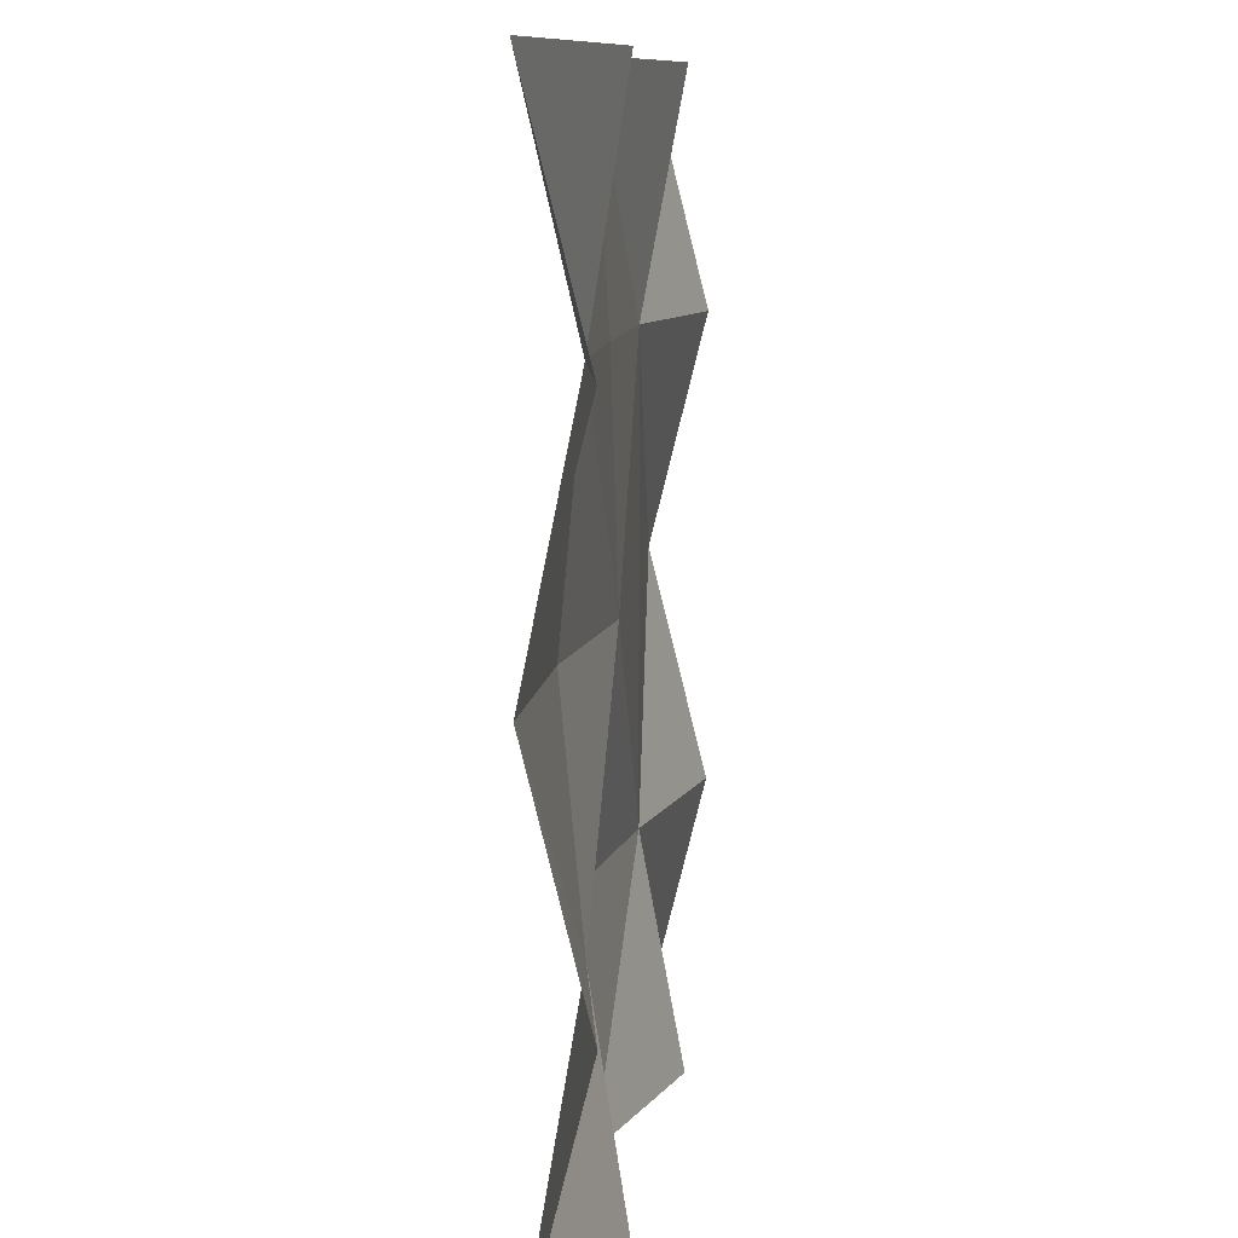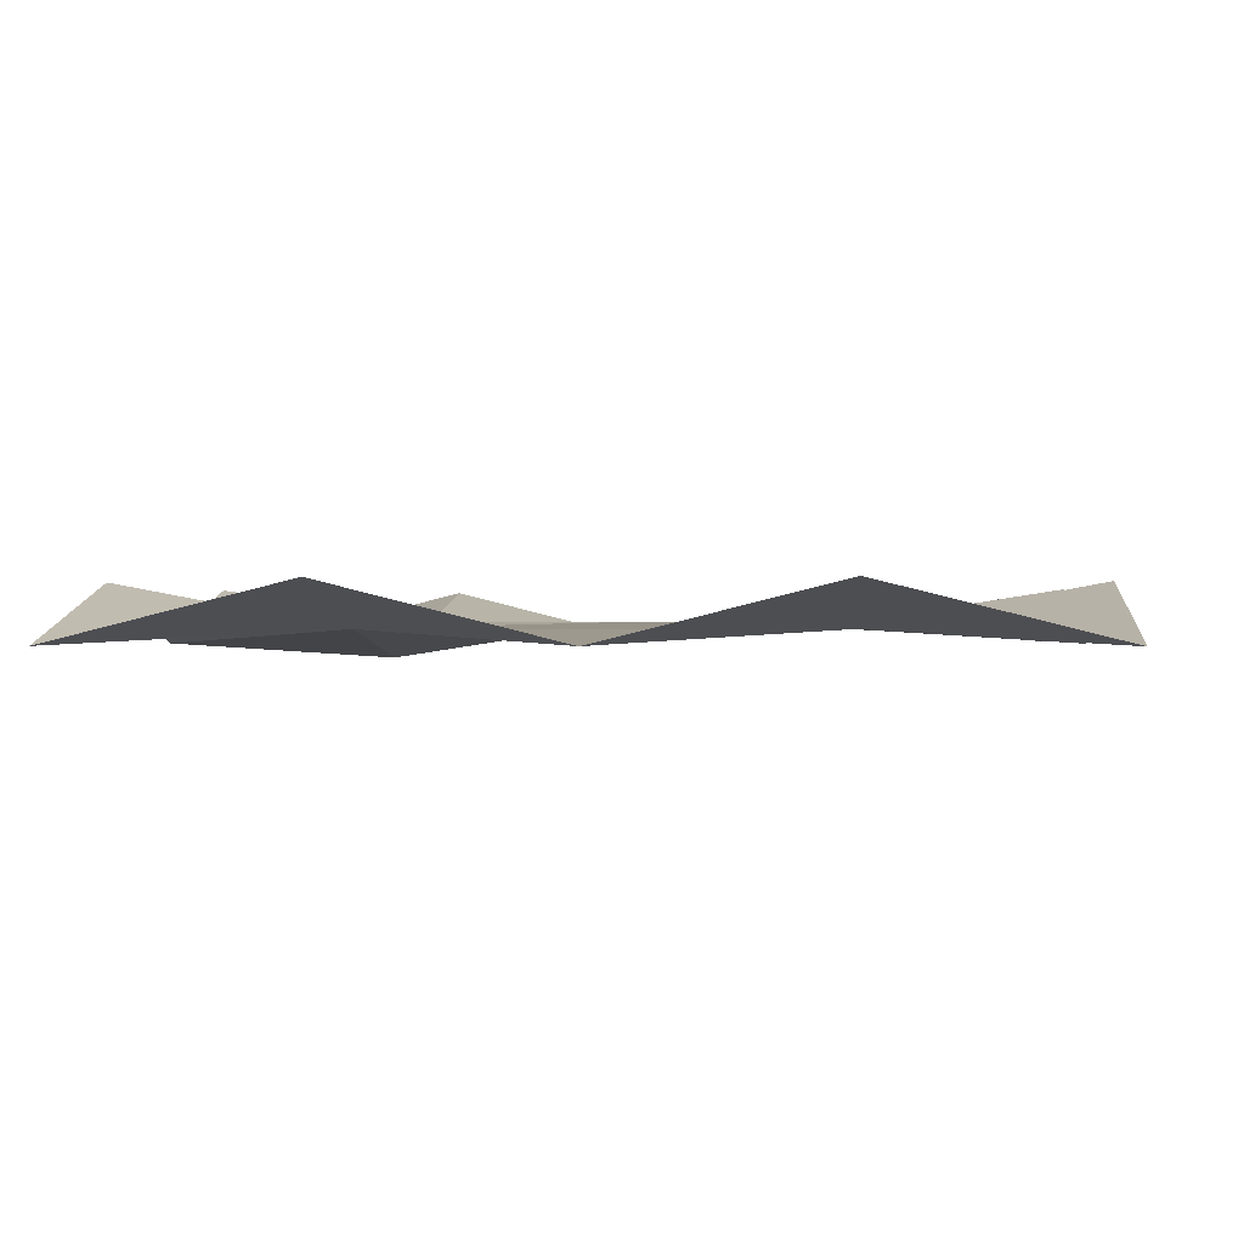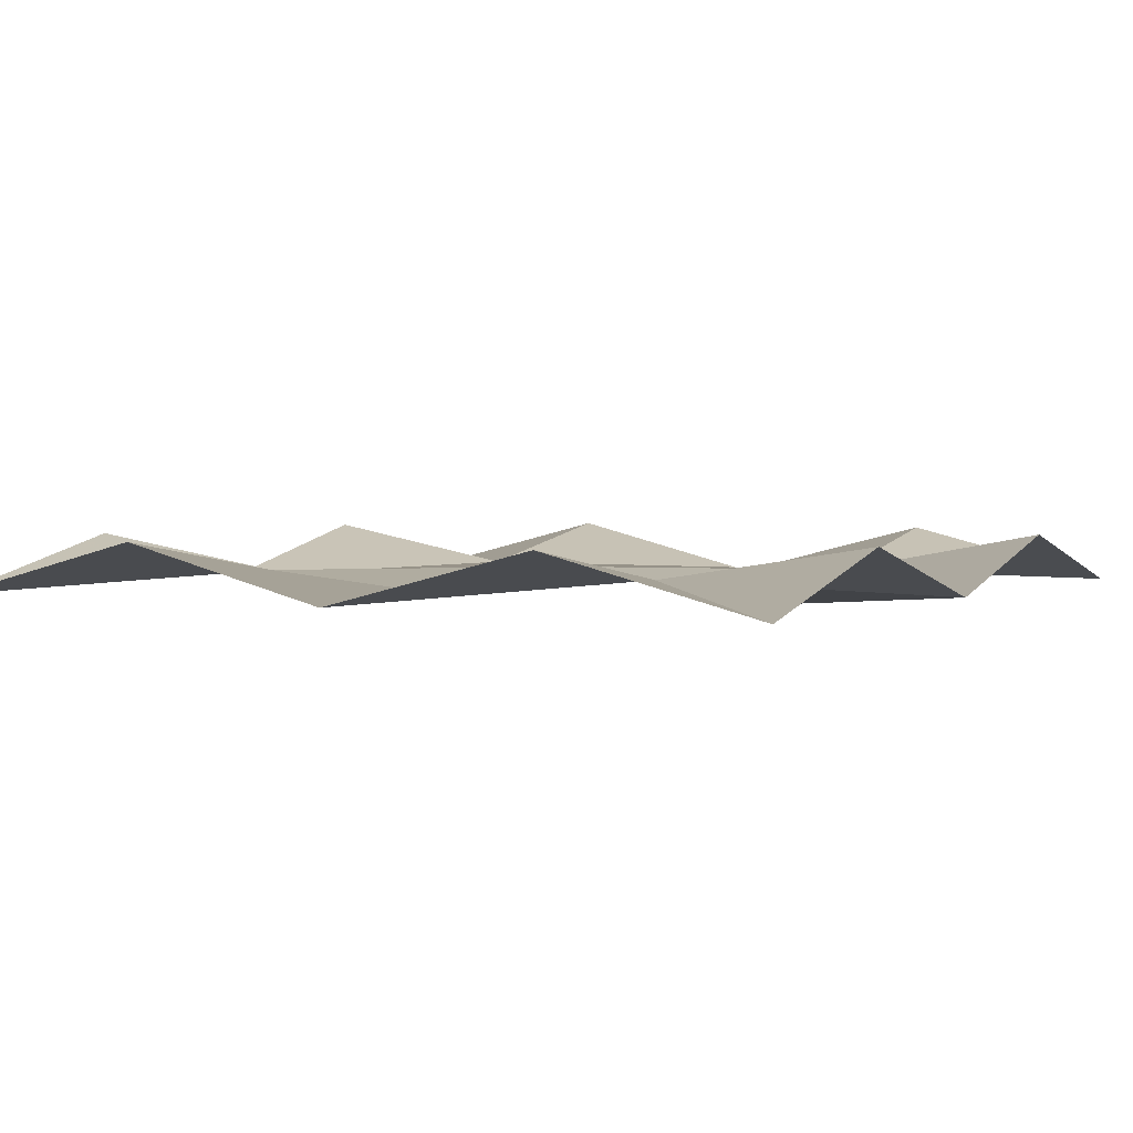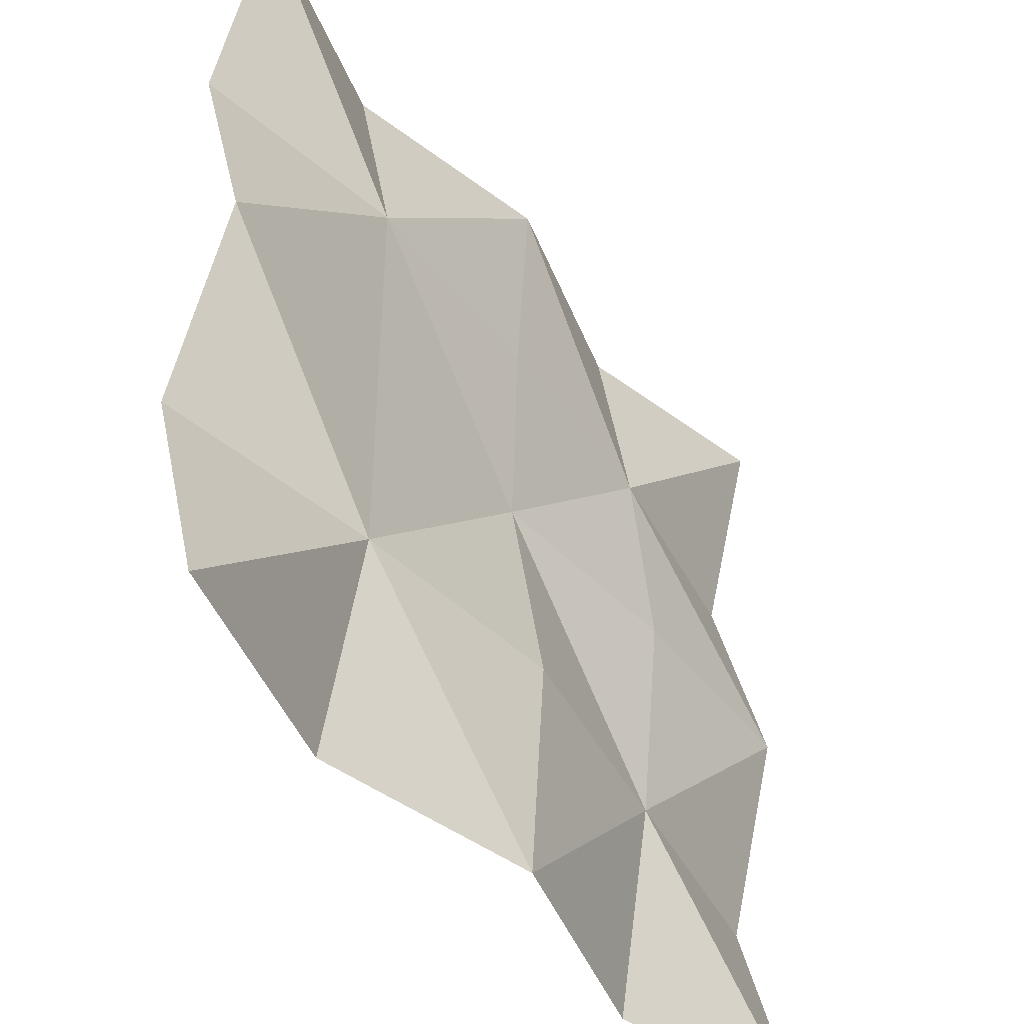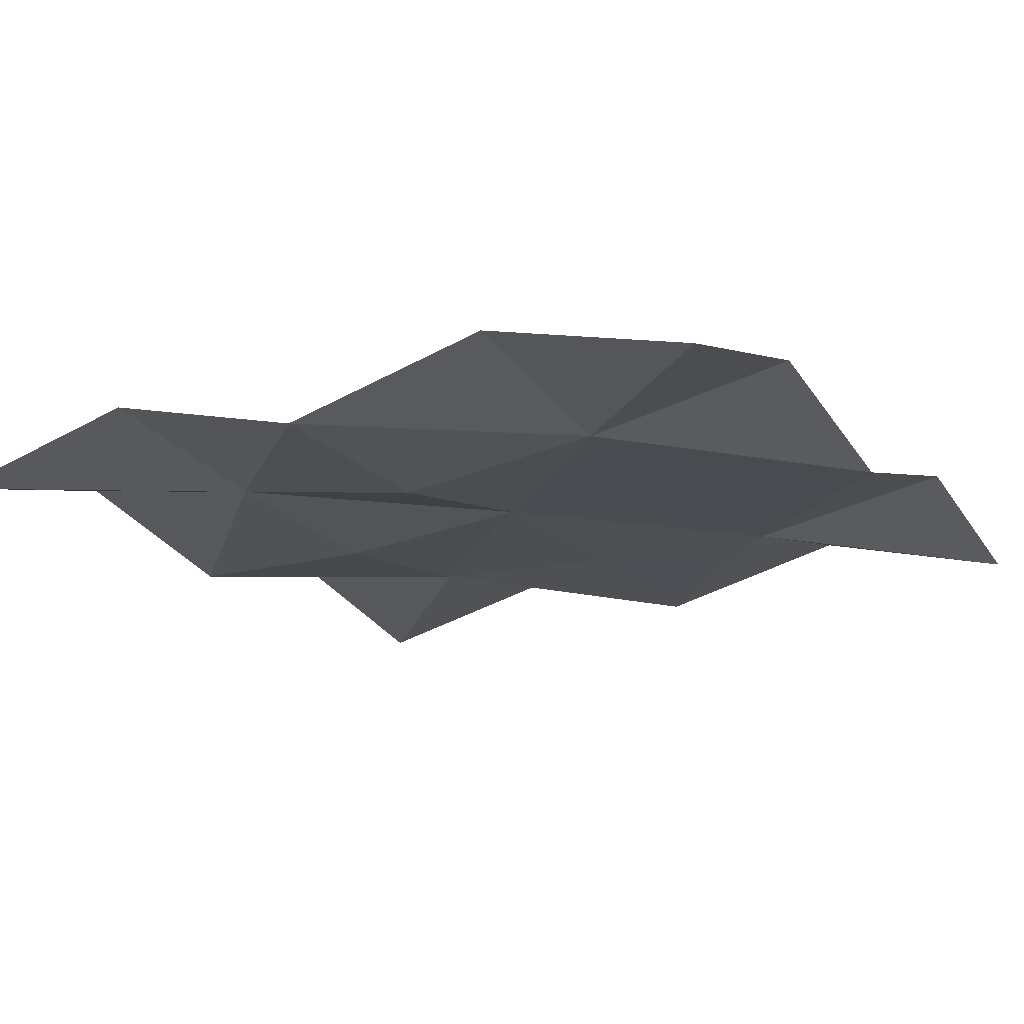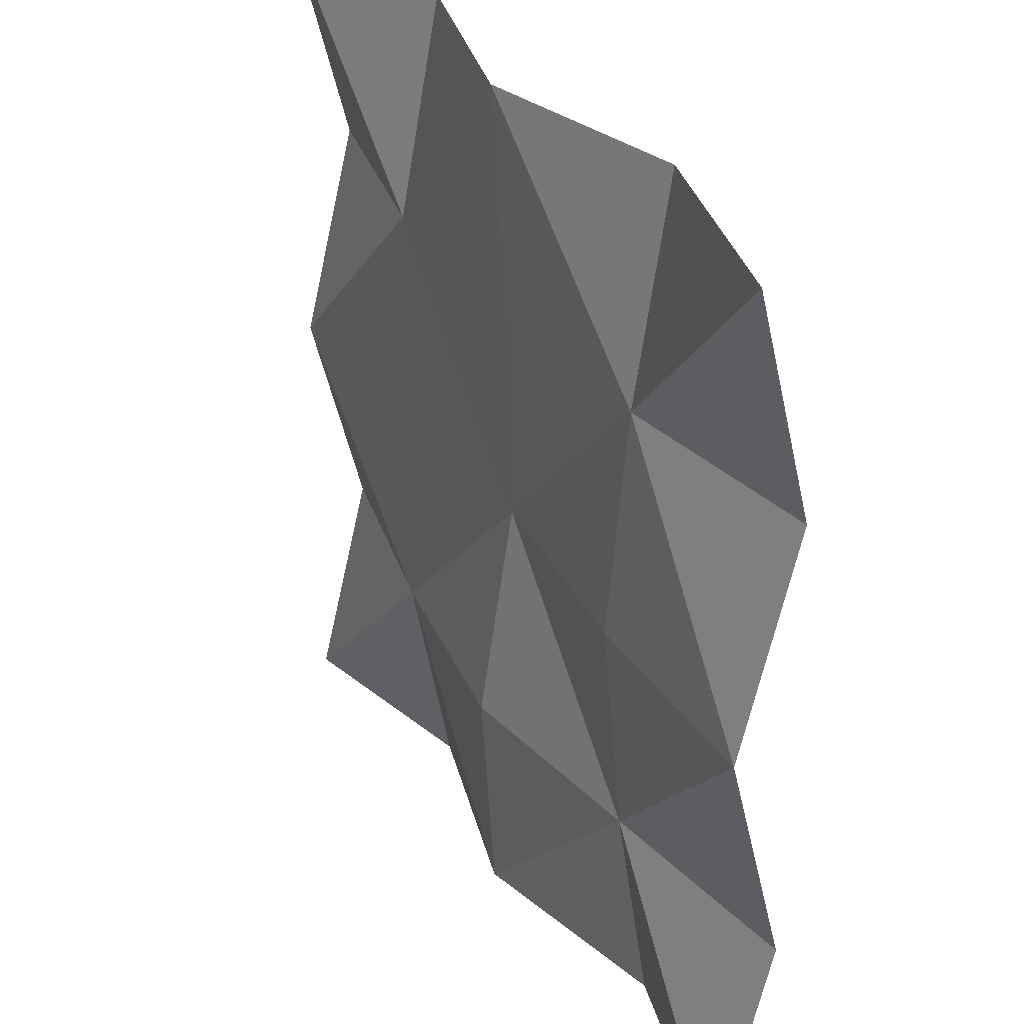
<metadata>
{"format":"obj","ext":"obj","renderer":"f3d","projection":"perspective","resolution":1024,"background":"white","views":[{"elev":8.9,"azim":96.3,"up":"+Z"},{"elev":-0.2,"azim":-85.6,"up":"+Y"},{"elev":2.4,"azim":119.8,"up":"+Y"},{"elev":-45.5,"azim":-54.9,"up":"+Z"},{"elev":-16.3,"azim":-150.0,"up":"+Y"},{"elev":31.7,"azim":62.8,"up":"+Z"}]}
</metadata>
<code>
v -0.5 -0.125 -0.5
v -0.25 -0.0625 -0.5
v -0.25 -0.1094 -0.25
v -0.5 -0.0625 -0.25
v -0.5 -0.125 0
v -0.25 -0.1094 0
v -0.25 -0.1094 0.25
v -0.5 -0.0625 0.25
v -0.5 -0.125 0.5
v -0.25 -0.0625 0.5
v 0 -0.125 0.5
v 0 -0.1094 0.25
v 0.25 -0.1016 0.25
v 0.25 -0.0625 0.5
v 0.5 -0.125 0.5
v 0.5 -0.0625 0.25
v 0.5 -0.125 0
v 0.25 -0.125 0
v 0.25 -0.1016 -0.25
v 0.5 -0.0625 -0.25
v 0.5 -0.125 -0.5
v 0.25 -0.0625 -0.5
v 0 -0.125 -0.5
v 0 -0.1406 -0.25
v 0 -0.1016 0
f 1 2 3
f 1 3 4
f 4 3 5
f 5 3 6
f 5 6 7
f 5 7 8
f 8 7 9
f 9 7 10
f 10 7 11
f 11 7 12
f 11 12 13
f 11 13 14
f 14 13 15
f 15 13 16
f 16 13 17
f 17 13 18
f 17 18 19
f 17 19 20
f 20 19 21
f 21 19 22
f 22 19 23
f 23 19 24
f 23 24 3
f 23 3 2
f 25 12 7
f 25 7 6
f 25 6 3
f 25 3 24
f 25 24 19
f 25 19 18
f 25 18 13
f 25 13 12

</code>
